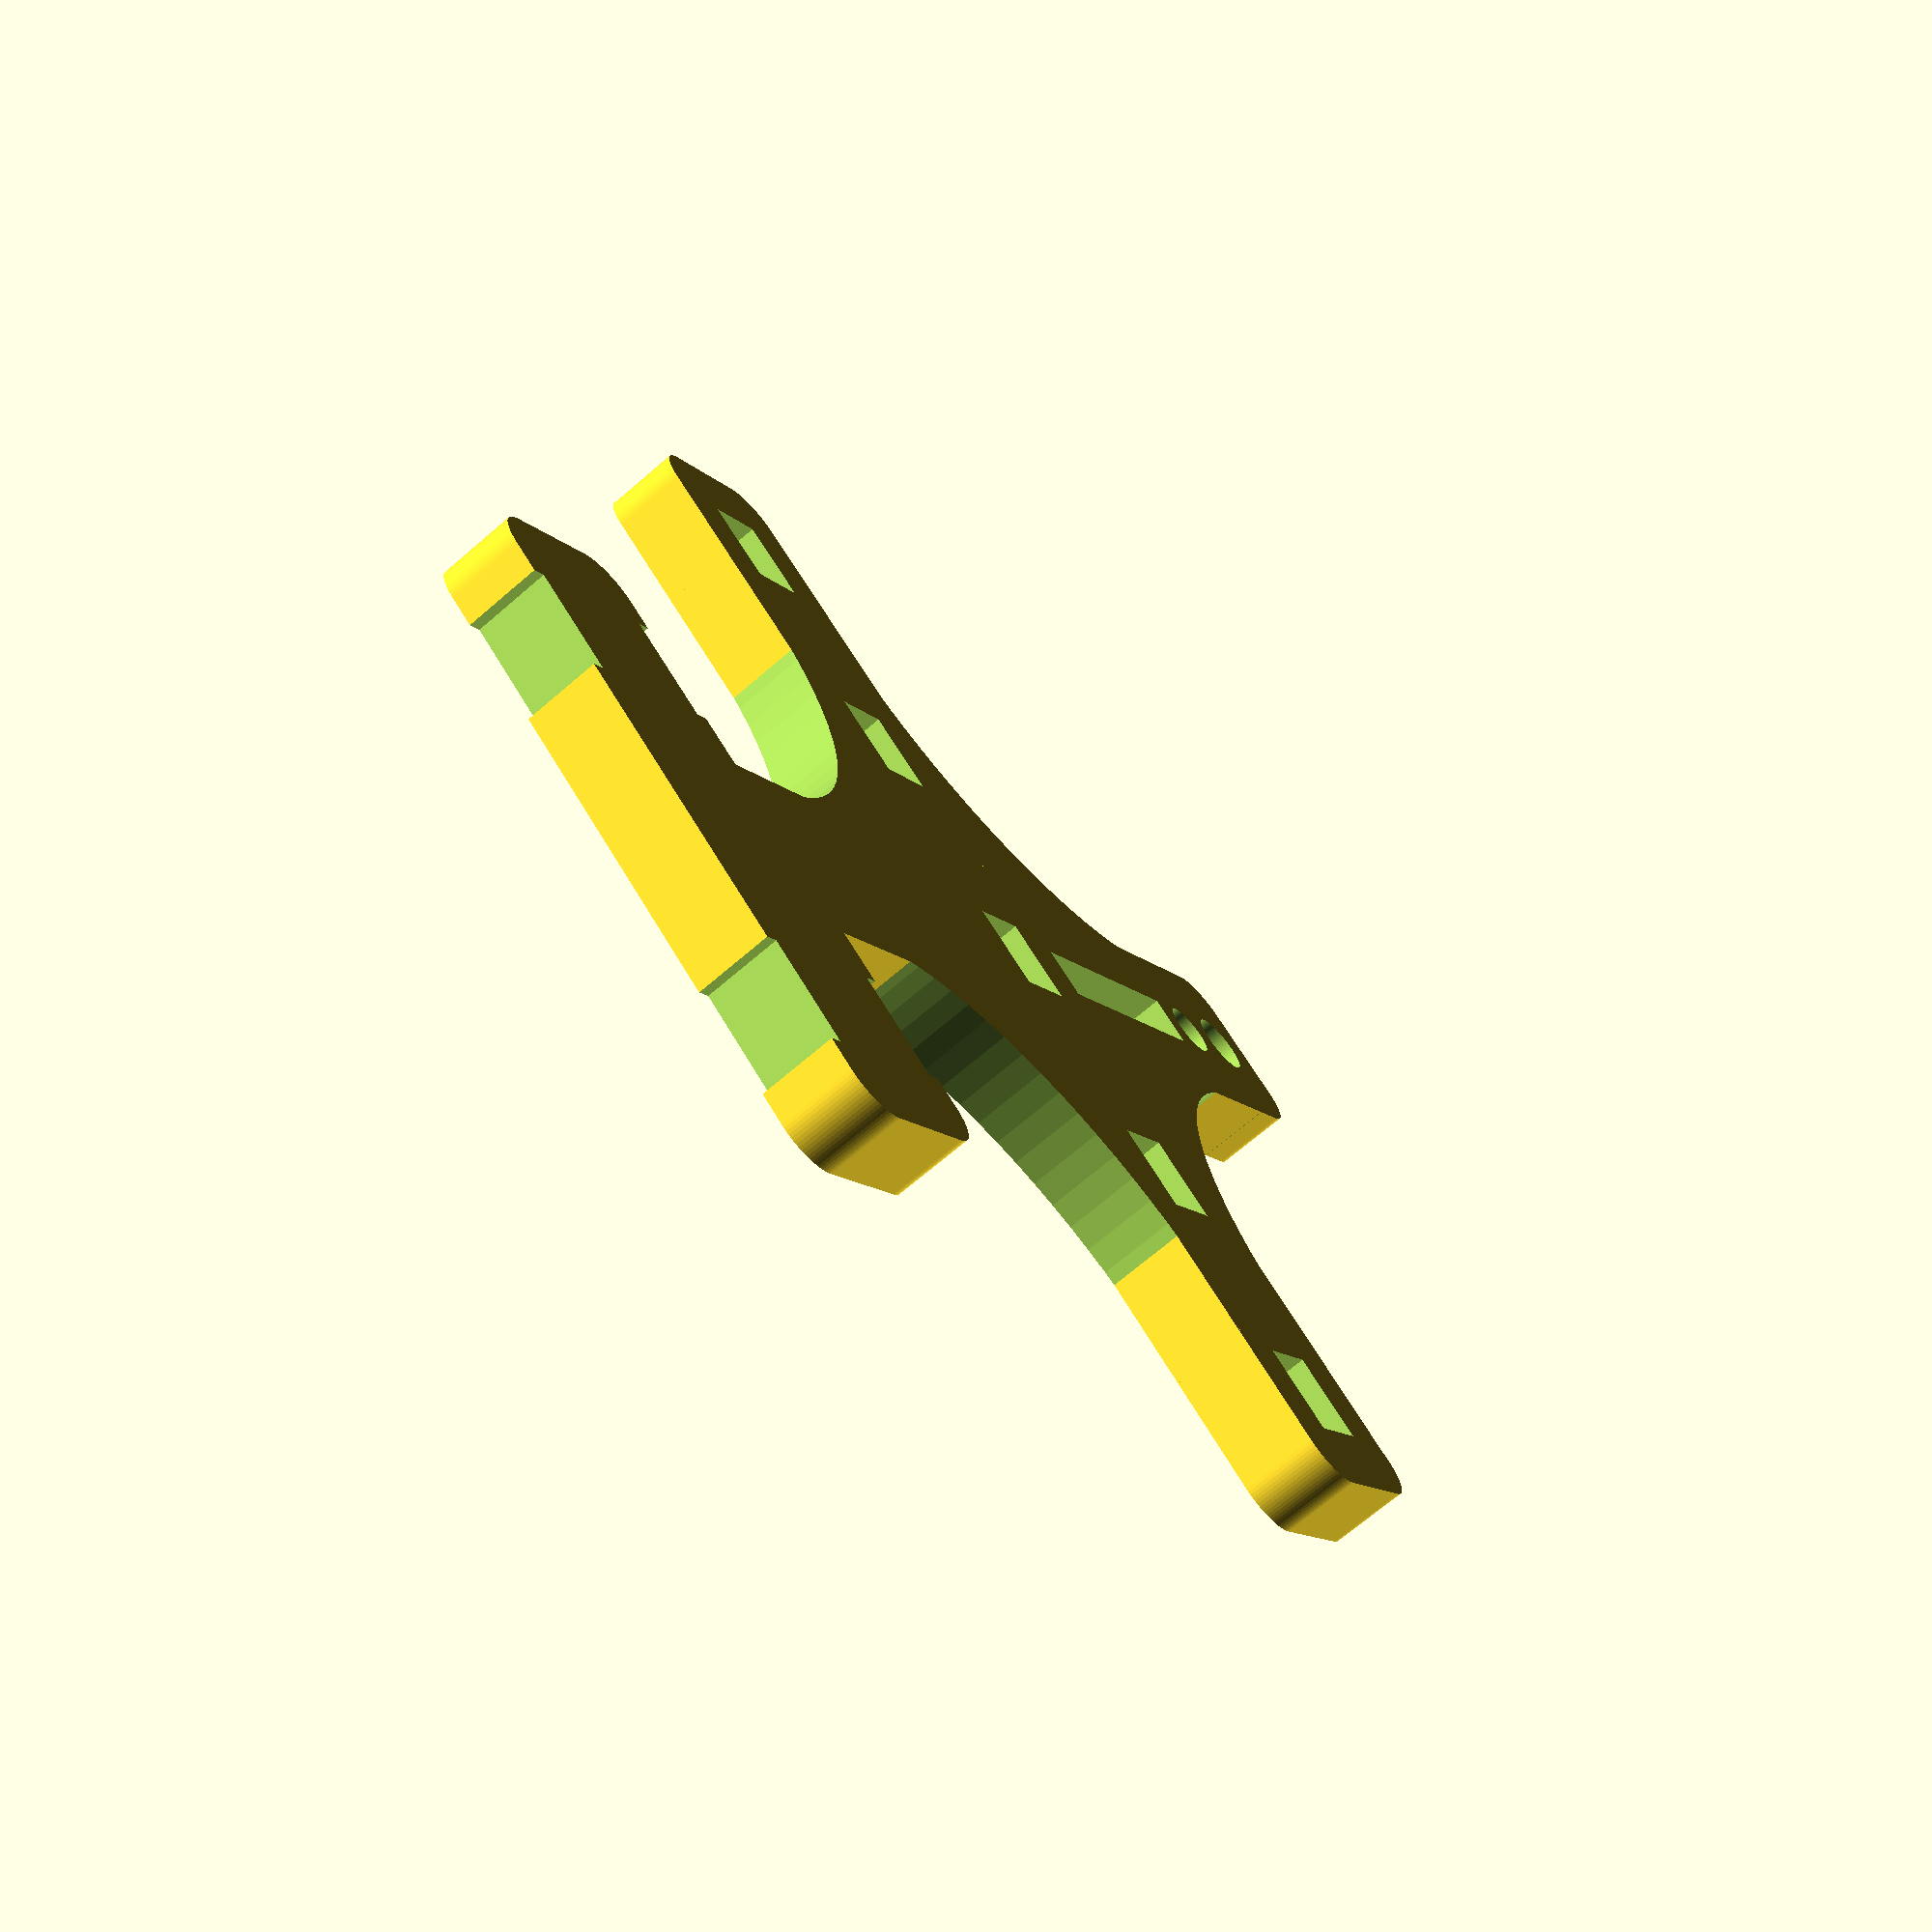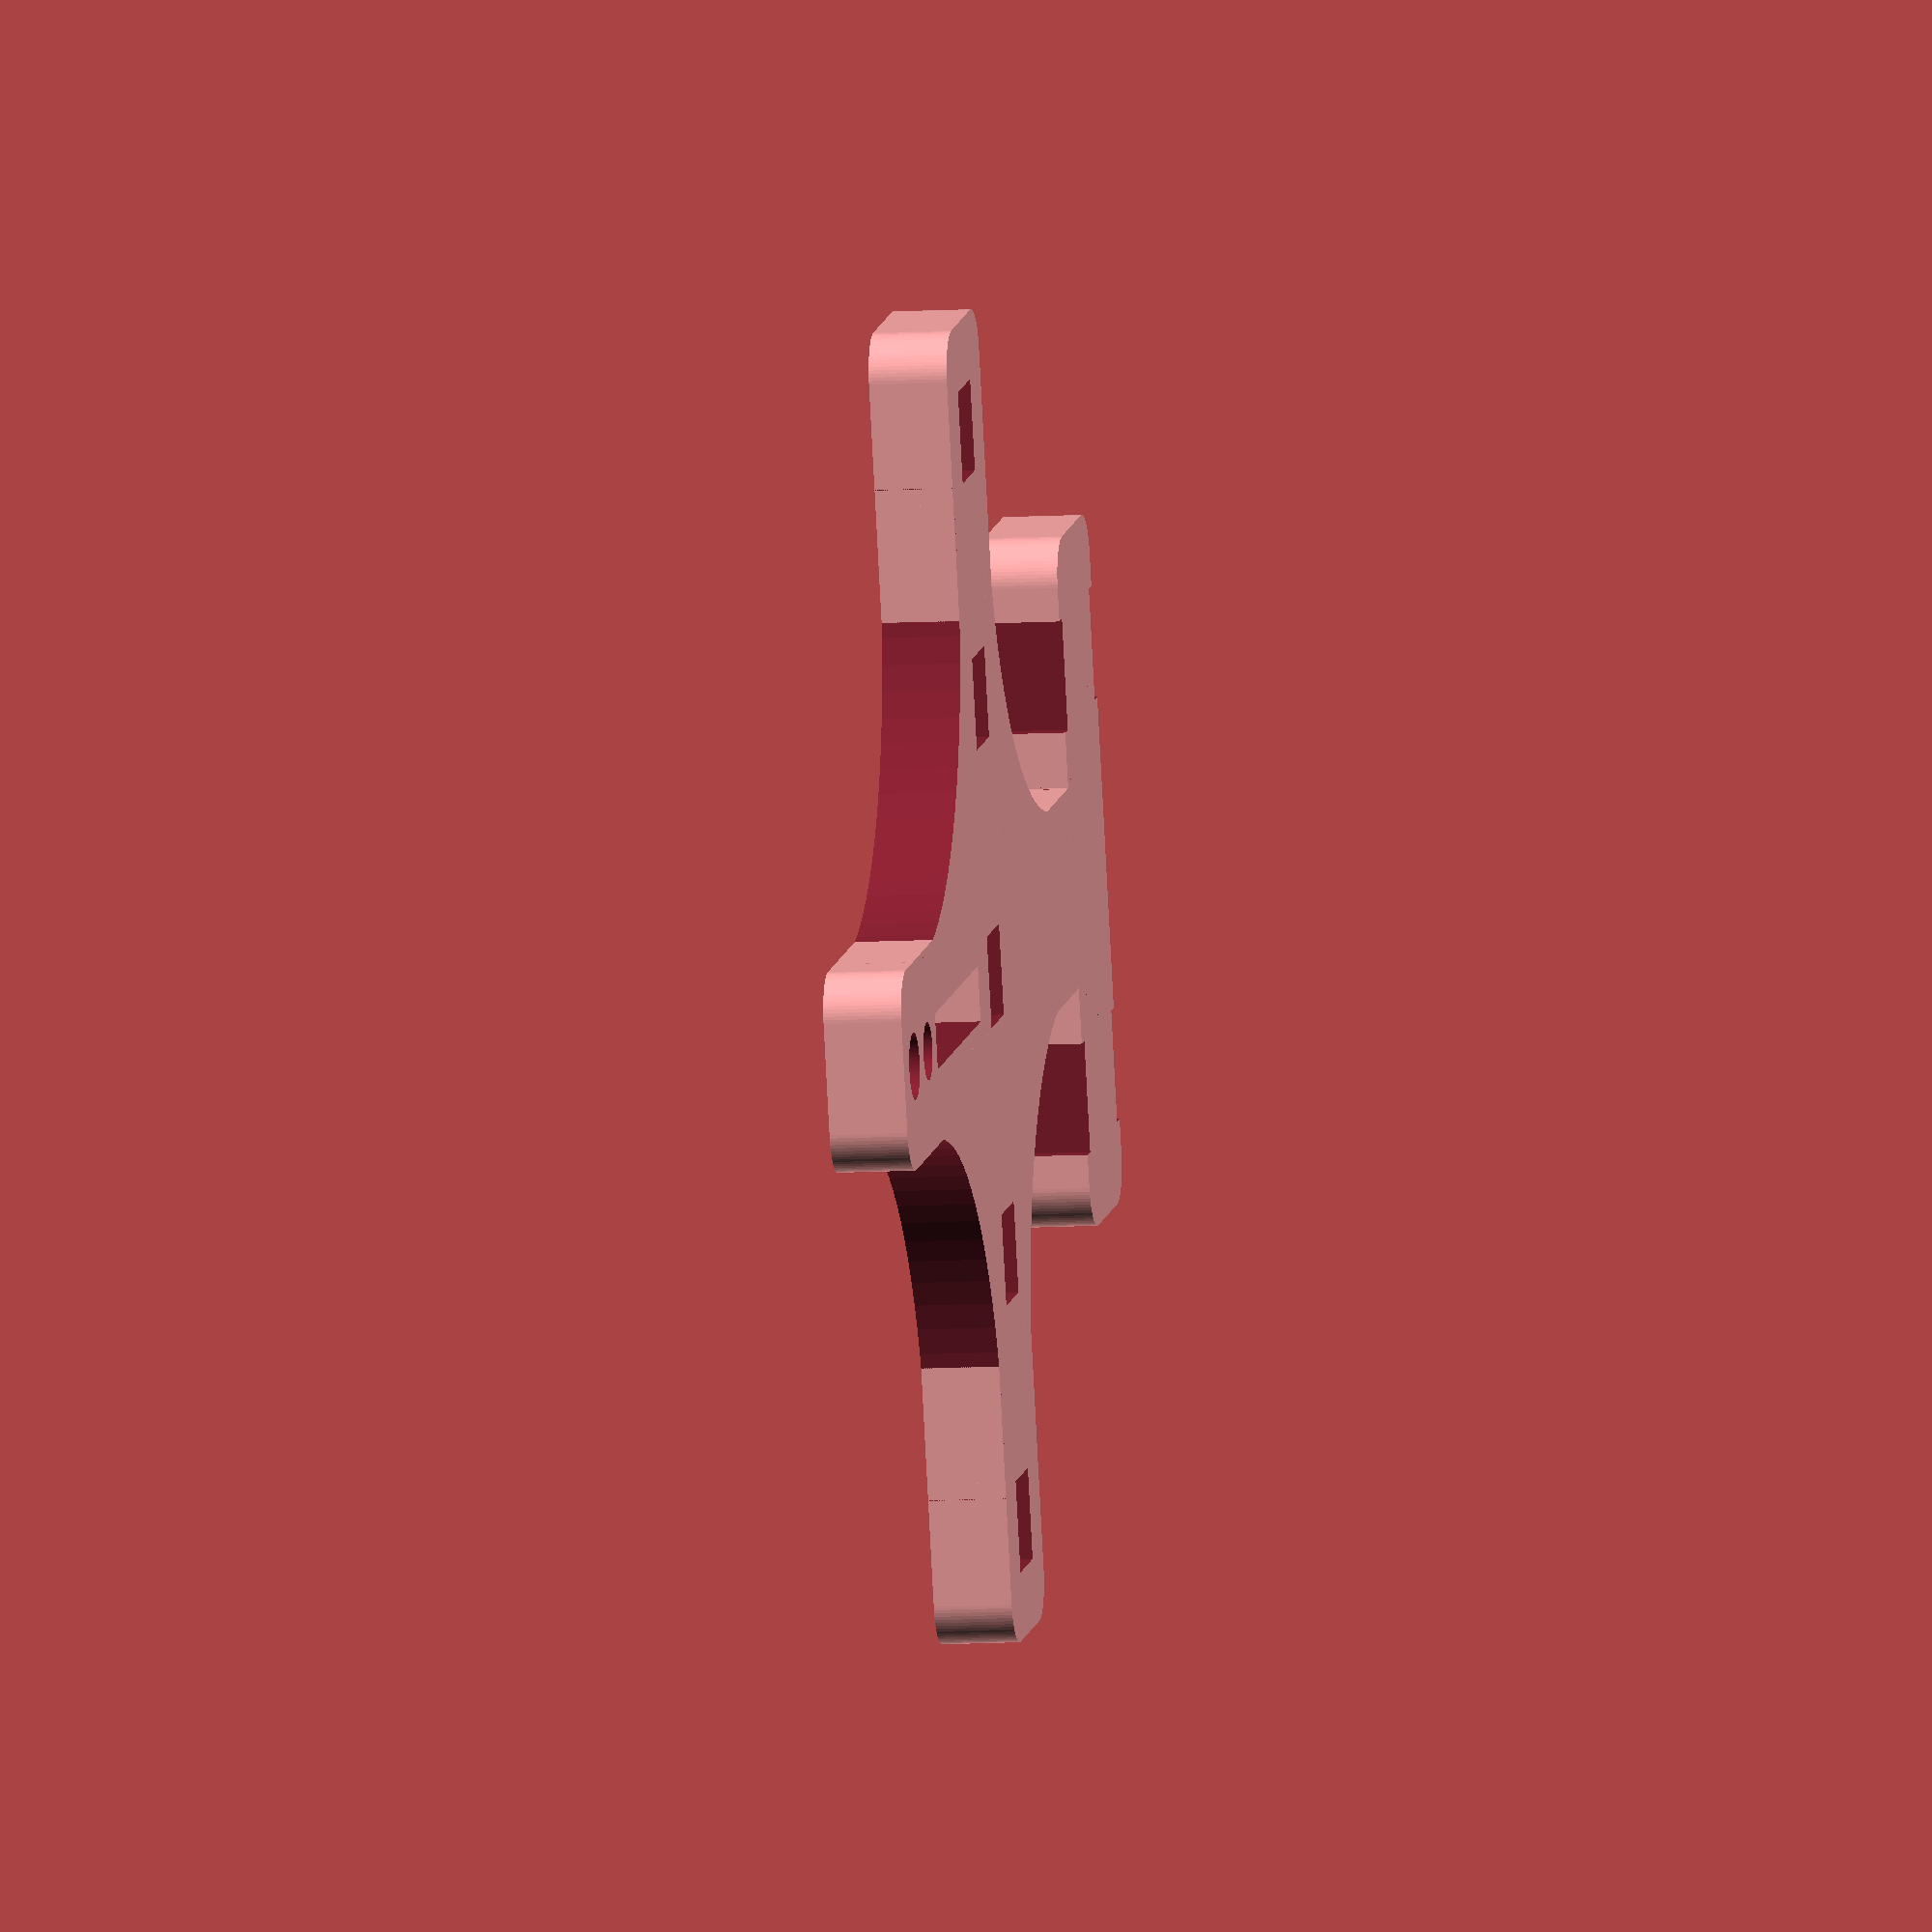
<openscad>
$fn = 80;
difference(){
	minkowski(){
	cube([110,11,5], center = true);
	cylinder(r=4, h=2, center=true);
	}
	translate([0,0,-4]){
		cube([8.2,7.2,16], center = true);
	}
	translate([25,0,-4]){
		cube([8.2,7.2,16], center = true);
	}
	translate([-25,0,-4]){
		cube([8.2,7.2,16], center = true);
	}
	translate([49,0,-4]){
		cube([8.2,7.2,16], center = true);
	}
	translate([-49,0,-4]){
		cube([8.2,7.2,16], center = true);
	}
	translate([0,0,2]){
		cube([100,7.2,6], center = true);
	}
}
translate([0,30,0]){
	difference(){
		minkowski(){
		cube([10,40,3], center = true);
		cylinder(r=4, h=4, center=true);		
		}
		translate([0,18,0]){
			cylinder(r=3, h=10, center = true);
		}
		translate([0,10,0]){
			cylinder(r=2.6, h=10, center = true);
		}
		translate([0,-20,0]){
			cube([5,50,10], center=true);
		}
	}
}
translate([0,-34,0]){
	difference(){
		minkowski(){
		cube([10,49,3], center = true);
		cylinder(r=4, h=4, center=true);		
		}
	}
}
difference(){
	translate([0,-56,0]){
		minkowski(){
			cube([54,11,5], center = true);
			cylinder(r=4, h=2, center=true);
		}
	}
	translate([19,-43,0]){
		cube([10,10,10], center=true);
	}
	translate([-19,-69,0]){
		cube([10,10,10], center=true);
	}
	translate([-19,-43,0]){
		cube([10,10,10], center=true);
	}
	translate([19,-69,0]){
		cube([10,10,10], center=true);
	}
}

rotate([180,0,0]){
difference(){
	translate([24,26,0]){
		cube([40,40,7], center=true);
	}
	translate([39.5,40,0]){
		cylinder(r=31.1,h=10,center=true);
	}
}
}
rotate([180,180,0]){
difference(){
	translate([24,26,0]){
		cube([40,40,7], center=true);
	}
	translate([39.5,40,0]){
		cylinder(r=31.1,h=10,center=true);
	}
}
}
rotate([0,180,0]){
difference(){
	translate([24,26,0]){
		cube([40,40,7], center=true);
	}
	translate([39.5,40,0]){
		cylinder(r=31.1,h=10,center=true);
	}
}
}
rotate([0,0,0]){
difference(){
	translate([24,26,0]){
		cube([40,40,7], center=true);
	}
	translate([39.5,40,0]){
		cylinder(r=31.1,h=10,center=true);
	}
}
}

</openscad>
<views>
elev=249.5 azim=140.4 roll=49.2 proj=p view=wireframe
elev=9.8 azim=109.3 roll=99.1 proj=o view=solid
</views>
